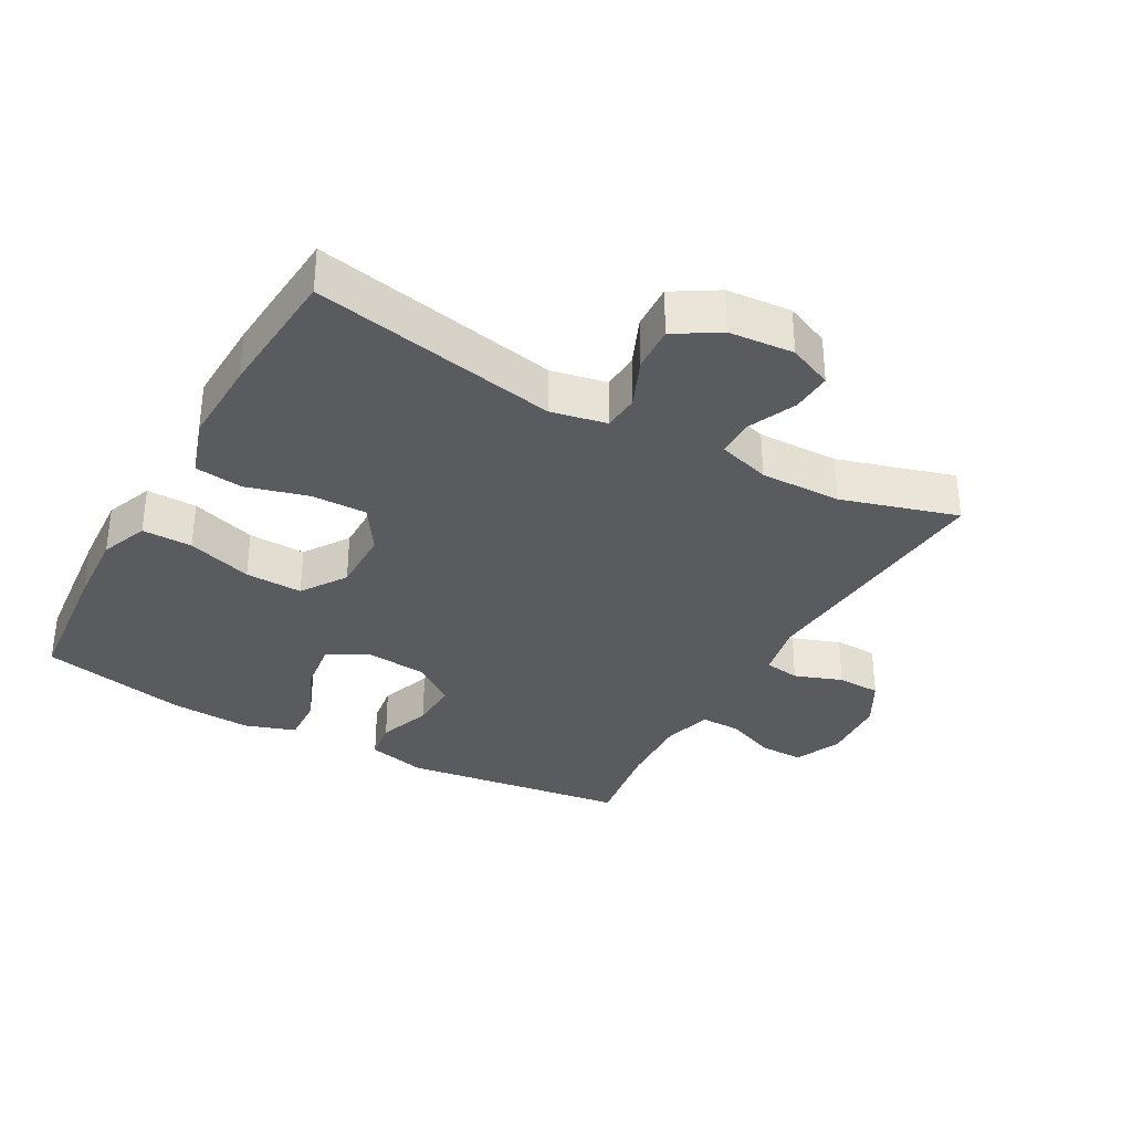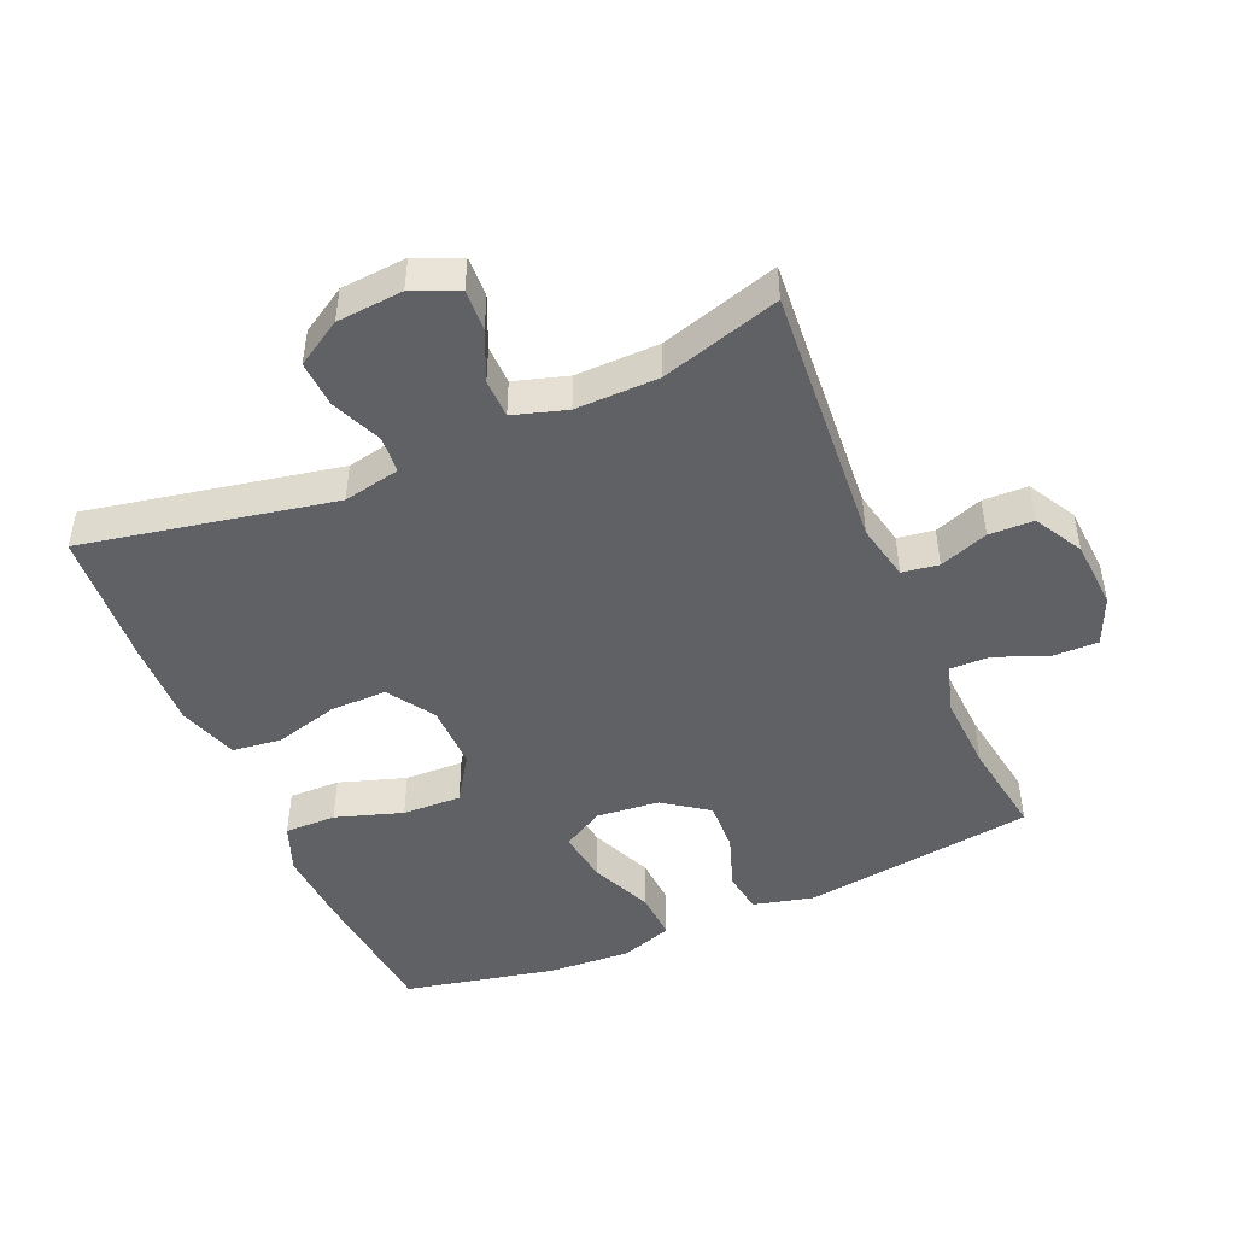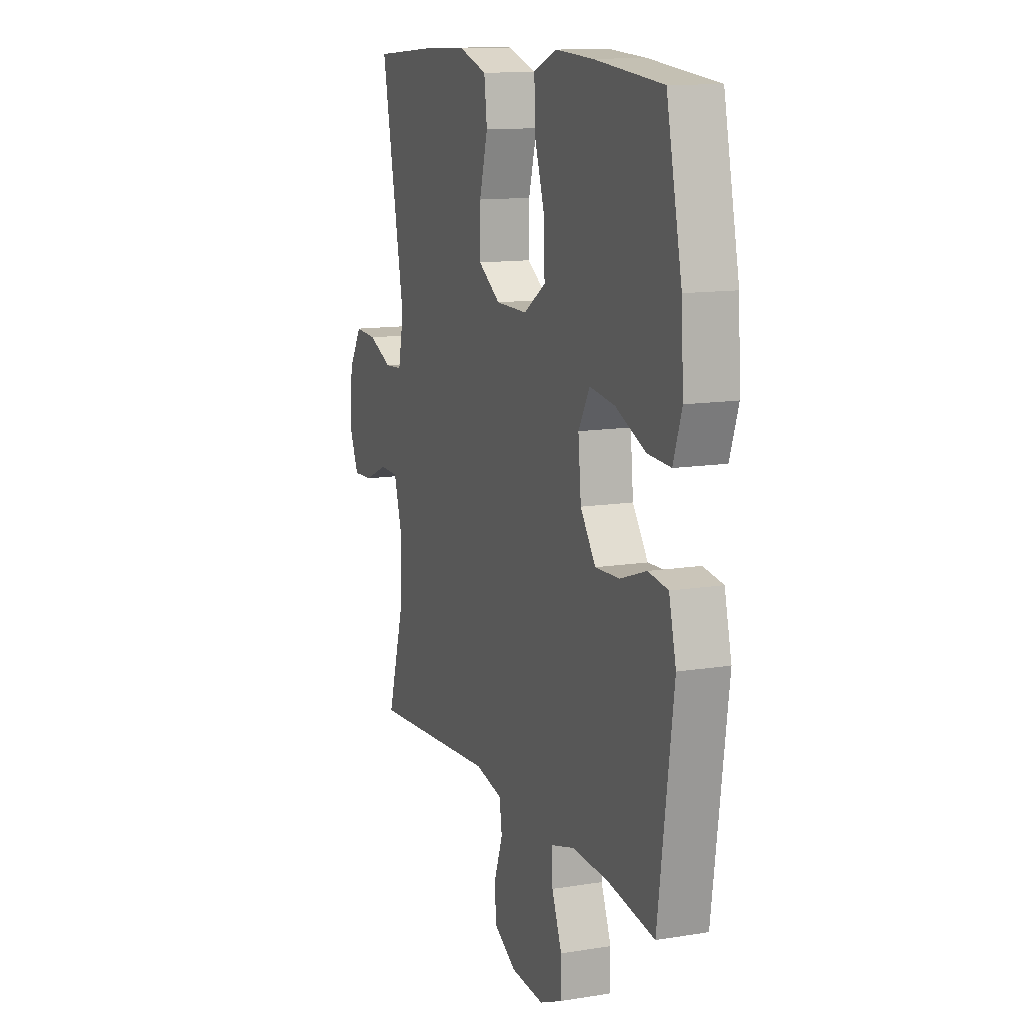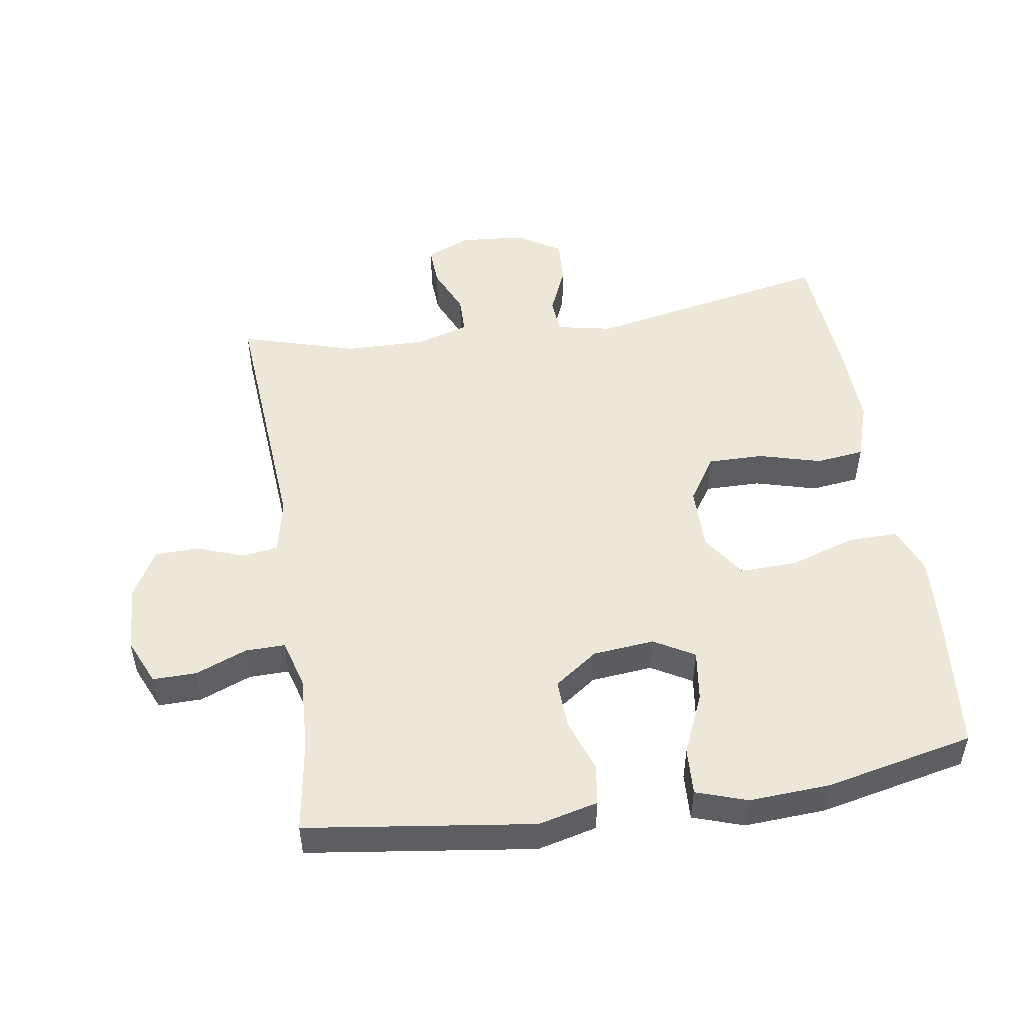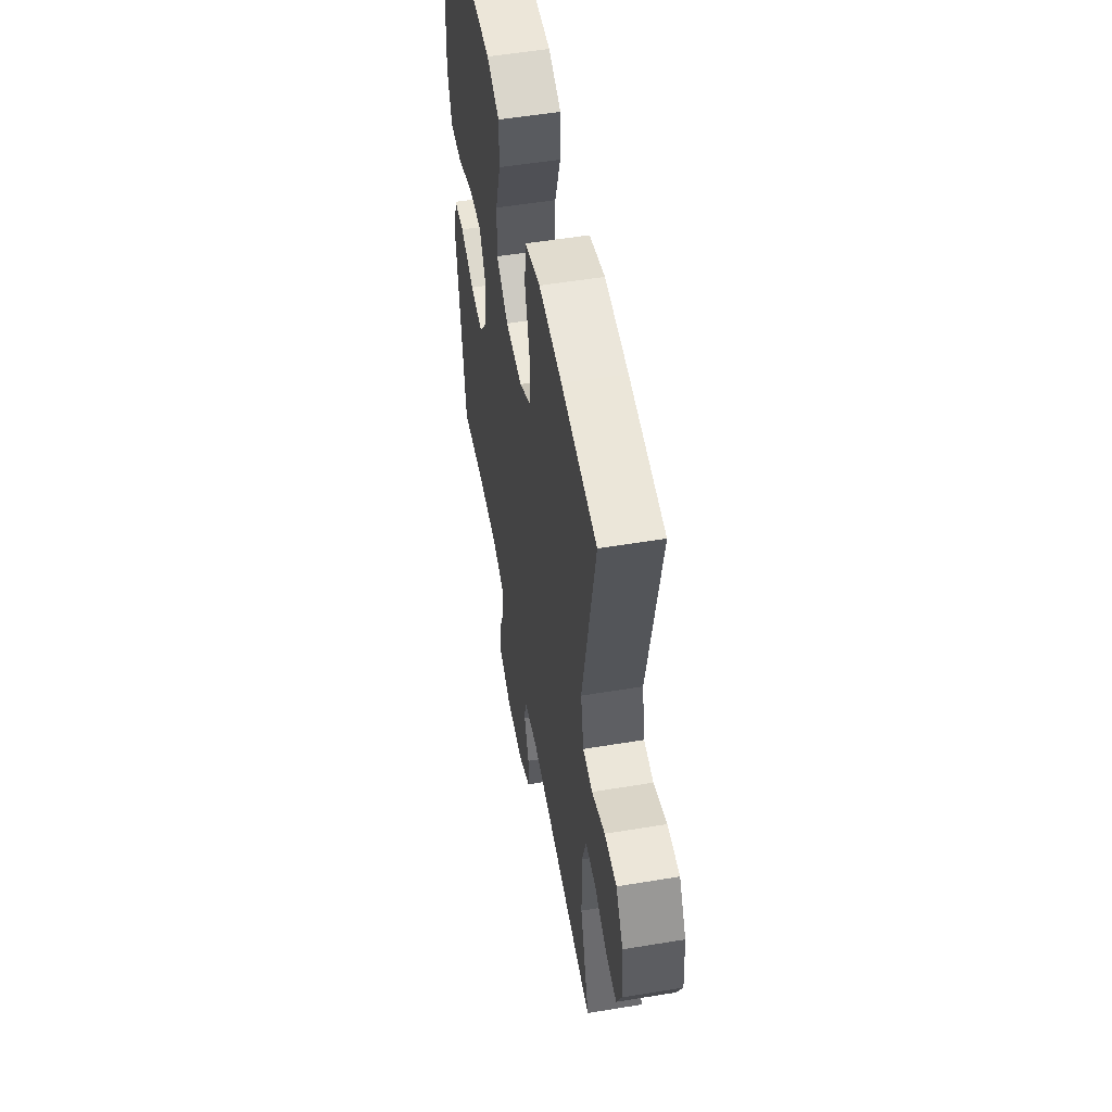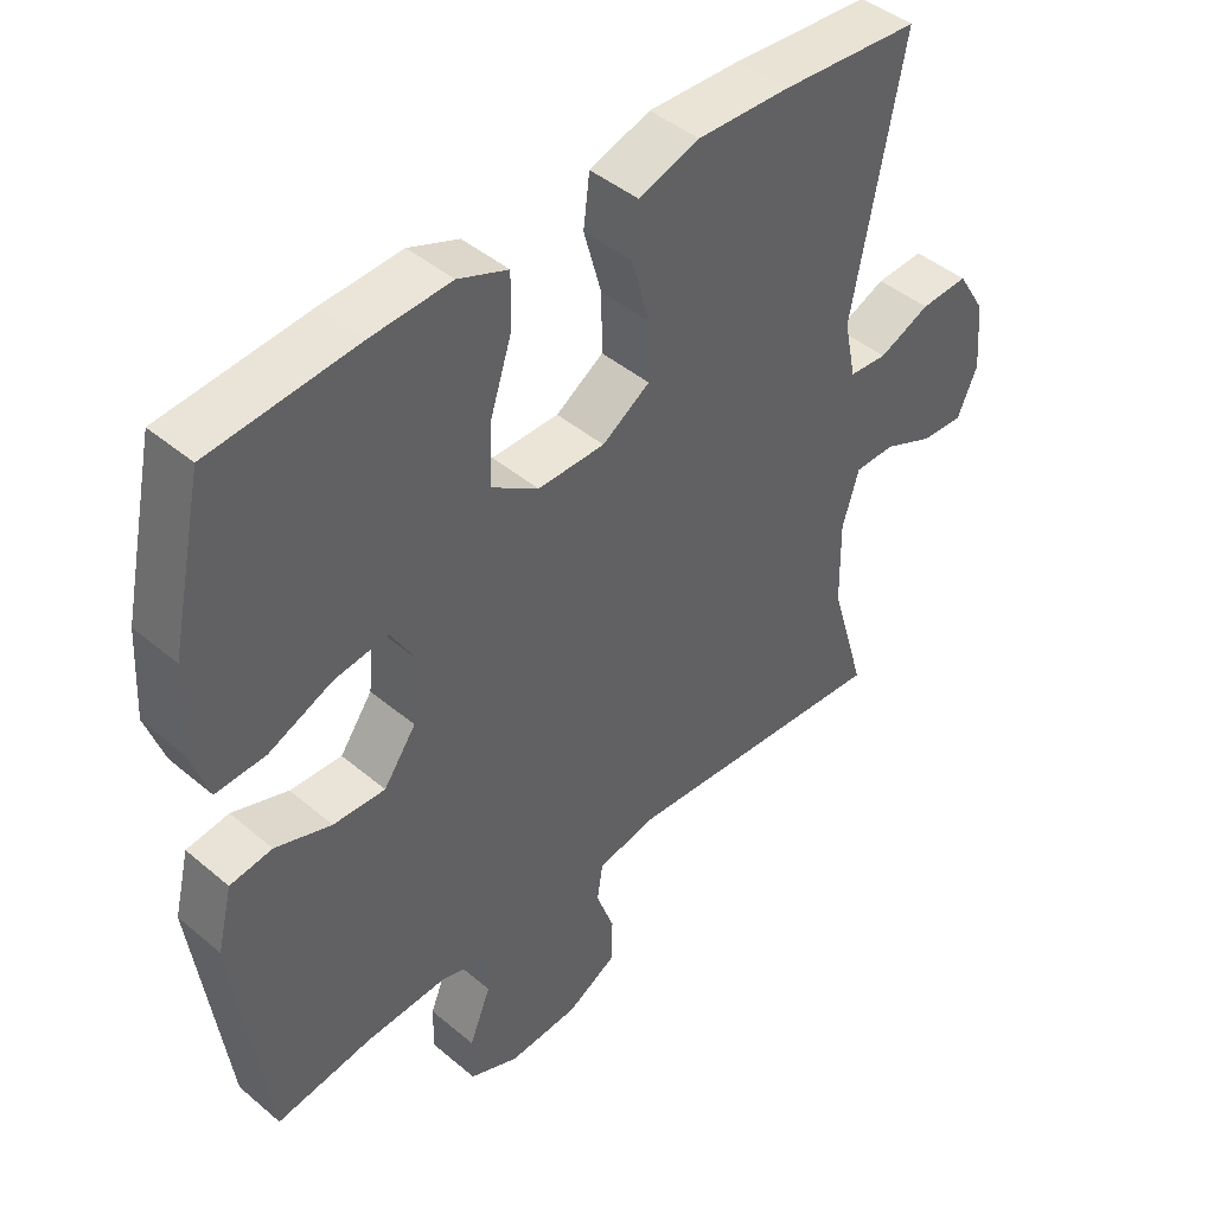
<metadata>
{"format":"obj","ext":"obj","renderer":"f3d","projection":"perspective","resolution":1024,"background":"white","views":[{"elev":-33.5,"azim":60.8,"up":"+Y"},{"elev":-47.2,"azim":113.3,"up":"+Y"},{"elev":12.4,"azim":-110.9,"up":"+Z"},{"elev":50.2,"azim":-98.9,"up":"+Y"},{"elev":53.7,"azim":80.0,"up":"+Z"},{"elev":44.2,"azim":-45.5,"up":"+Z"}]}
</metadata>
<code>
v 0.5 0.07 -0.5
v 0.108 0.07 -0.471
v 0.024 0.07 -0.489
v 0.016 0.07 -0.543
v 0.042 0.07 -0.615
v 0.04 0.07 -0.681
v -0.031 0.07 -0.721
v -0.133 0.07 -0.728
v -0.204 0.07 -0.697
v -0.203 0.07 -0.631
v -0.172 0.07 -0.553
v -0.171 0.07 -0.493
v -0.244 0.07 -0.472
v -0.359 0.07 -0.478
v -0.5 0.07 -0.5
v -0.547 0.07 -0.157
v -0.525 0.07 -0.067
v -0.464 0.07 -0.058
v -0.383 0.07 -0.086
v -0.308 0.07 -0.089
v -0.261 0.07 -0.023
v -0.252 0.07 0.07
v -0.287 0.07 0.131
v -0.365 0.07 0.12
v -0.457 0.07 0.08
v -0.529 0.07 0.076
v -0.555 0.07 0.153
v -0.548 0.07 0.276
v -0.5 0.07 0.5
v -0.289 0.07 0.521
v -0.174 0.07 0.528
v -0.102 0.07 0.5
v -0.103 0.07 0.424
v -0.135 0.07 0.325
v -0.138 0.07 0.238
v -0.07 0.07 0.193
v 0.027 0.07 0.194
v 0.096 0.07 0.239
v 0.095 0.07 0.323
v 0.069 0.07 0.417
v 0.078 0.07 0.49
v 0.166 0.07 0.519
v 0.298 0.07 0.515
v 0.5 0.07 0.5
v 0.427 0.07 0.128
v 0.444 0.07 0.044
v 0.499 0.07 0.04
v 0.573 0.07 0.072
v 0.642 0.07 0.076
v 0.683 0.07 0.009
v 0.691 0.07 -0.089
v 0.662 0.07 -0.156
v 0.601 0.07 -0.153
v 0.528 0.07 -0.121
v 0.47 0.07 -0.122
v 0.446 0.07 -0.201
v 0.448 0.07 -0.324
v 0.5 0 -0.5
v 0.108 0 -0.471
v 0.024 0 -0.489
v 0.016 0 -0.543
v 0.042 0 -0.615
v 0.04 0 -0.681
v -0.031 0 -0.721
v -0.133 0 -0.728
v -0.204 0 -0.697
v -0.203 0 -0.631
v -0.172 0 -0.553
v -0.171 0 -0.493
v -0.244 0 -0.472
v -0.359 0 -0.478
v -0.5 0 -0.5
v -0.547 0 -0.157
v -0.525 0 -0.067
v -0.464 0 -0.058
v -0.383 0 -0.086
v -0.308 0 -0.089
v -0.261 0 -0.023
v -0.252 0 0.07
v -0.287 0 0.131
v -0.365 0 0.12
v -0.457 0 0.08
v -0.529 0 0.076
v -0.555 0 0.153
v -0.548 0 0.276
v -0.5 0 0.5
v -0.289 0 0.521
v -0.174 0 0.528
v -0.102 0 0.5
v -0.103 0 0.424
v -0.135 0 0.325
v -0.138 0 0.238
v -0.07 0 0.193
v 0.027 0 0.194
v 0.096 0 0.239
v 0.095 0 0.323
v 0.069 0 0.417
v 0.078 0 0.49
v 0.166 0 0.519
v 0.298 0 0.515
v 0.5 0 0.5
v 0.427 0 0.128
v 0.444 0 0.044
v 0.499 0 0.04
v 0.573 0 0.072
v 0.642 0 0.076
v 0.683 0 0.009
v 0.691 0 -0.089
v 0.662 0 -0.156
v 0.601 0 -0.153
v 0.528 0 -0.121
v 0.47 0 -0.122
v 0.446 0 -0.201
v 0.448 0 -0.324
f 52 53 54
f 51 52 54
f 50 51 54
f 49 50 54
f 48 49 54
f 47 48 54
f 46 47 54 55
f 45 46 55 56
f 43 44 45
f 42 43 45
f 41 42 45
f 40 41 45
f 39 40 45
f 45 56 57
f 39 45 57
f 38 39 57
f 32 33 34
f 31 32 34
f 30 31 34
f 29 30 34
f 28 29 34
f 27 28 34
f 26 27 34
f 25 26 34
f 24 25 34
f 23 24 34 35
f 22 23 35 36
f 17 18 19
f 16 17 19
f 15 16 19
f 14 15 19
f 13 14 19 20
f 12 13 20 21
f 9 10 11
f 8 9 11
f 7 8 11
f 6 7 11
f 5 6 11
f 4 5 11
f 3 4 11 12
f 22 36 37
f 21 22 37
f 12 21 37
f 3 12 37
f 2 3 37
f 37 38 57
f 2 37 57
f 1 2 57
f 111 110 109
f 111 109 108
f 111 108 107
f 111 107 106
f 111 106 105
f 111 105 104
f 112 111 104 103
f 113 112 103 102
f 102 101 100
f 102 100 99
f 102 99 98
f 102 98 97
f 102 97 96
f 114 113 102
f 114 102 96
f 114 96 95
f 91 90 89
f 91 89 88
f 91 88 87
f 91 87 86
f 91 86 85
f 91 85 84
f 91 84 83
f 91 83 82
f 91 82 81
f 92 91 81 80
f 93 92 80 79
f 76 75 74
f 76 74 73
f 76 73 72
f 76 72 71
f 77 76 71 70
f 78 77 70 69
f 68 67 66
f 68 66 65
f 68 65 64
f 68 64 63
f 68 63 62
f 68 62 61
f 69 68 61 60
f 94 93 79
f 94 79 78
f 94 78 69
f 94 69 60
f 94 60 59
f 114 95 94
f 114 94 59
f 114 59 58
f 1 58 59 2
f 2 59 60 3
f 3 60 61 4
f 4 61 62 5
f 5 62 63 6
f 6 63 64 7
f 7 64 65 8
f 8 65 66 9
f 9 66 67 10
f 10 67 68 11
f 11 68 69 12
f 12 69 70 13
f 13 70 71 14
f 14 71 72 15
f 15 72 73 16
f 16 73 74 17
f 17 74 75 18
f 18 75 76 19
f 19 76 77 20
f 20 77 78 21
f 21 78 79 22
f 22 79 80 23
f 23 80 81 24
f 24 81 82 25
f 25 82 83 26
f 26 83 84 27
f 27 84 85 28
f 28 85 86 29
f 29 86 87 30
f 30 87 88 31
f 31 88 89 32
f 32 89 90 33
f 33 90 91 34
f 34 91 92 35
f 35 92 93 36
f 36 93 94 37
f 37 94 95 38
f 38 95 96 39
f 39 96 97 40
f 40 97 98 41
f 41 98 99 42
f 42 99 100 43
f 43 100 101 44
f 44 101 102 45
f 45 102 103 46
f 46 103 104 47
f 47 104 105 48
f 48 105 106 49
f 49 106 107 50
f 50 107 108 51
f 51 108 109 52
f 52 109 110 53
f 53 110 111 54
f 54 111 112 55
f 55 112 113 56
f 56 113 114 57
f 57 114 58 1

</code>
